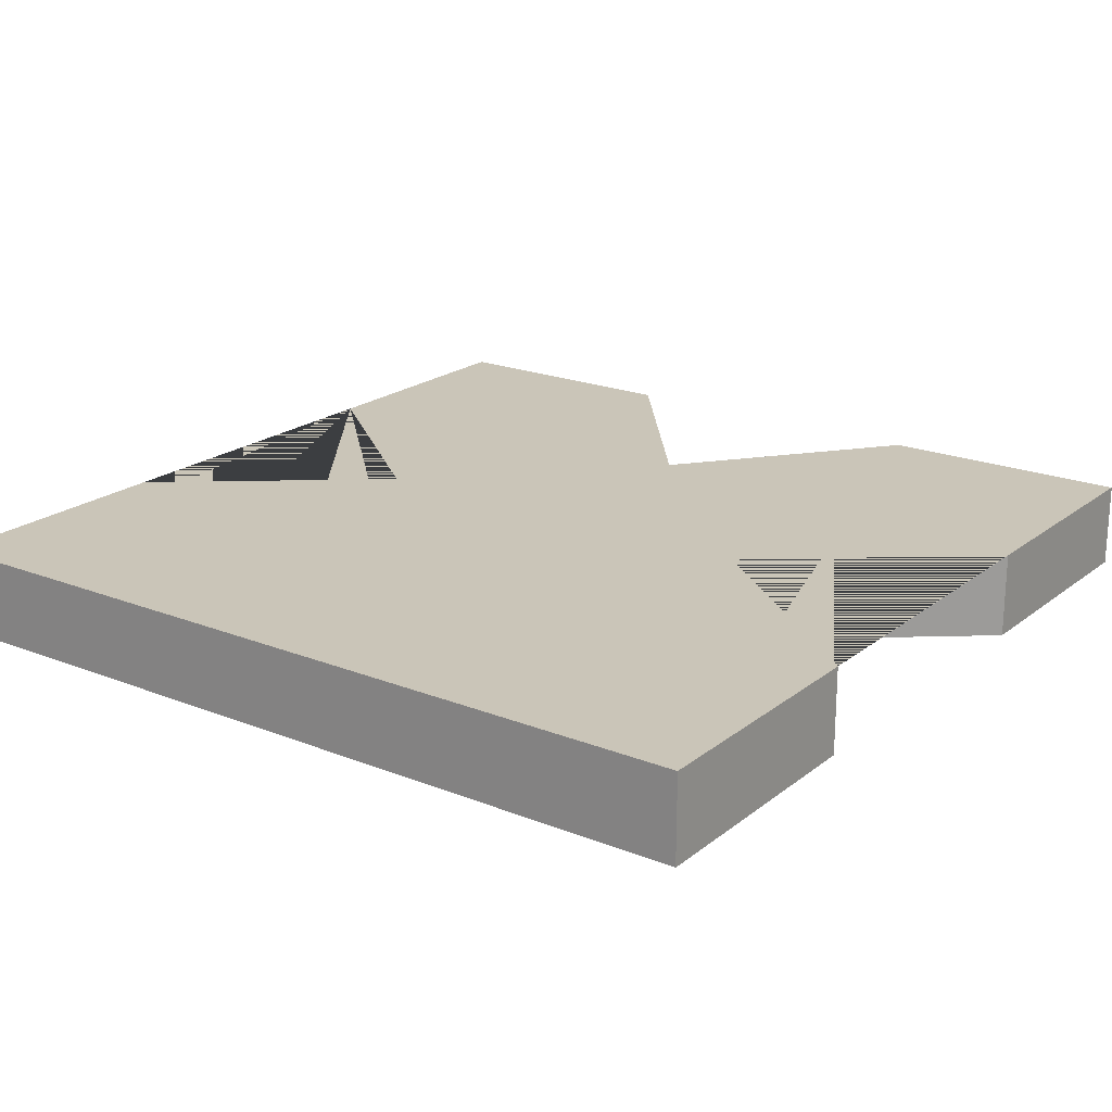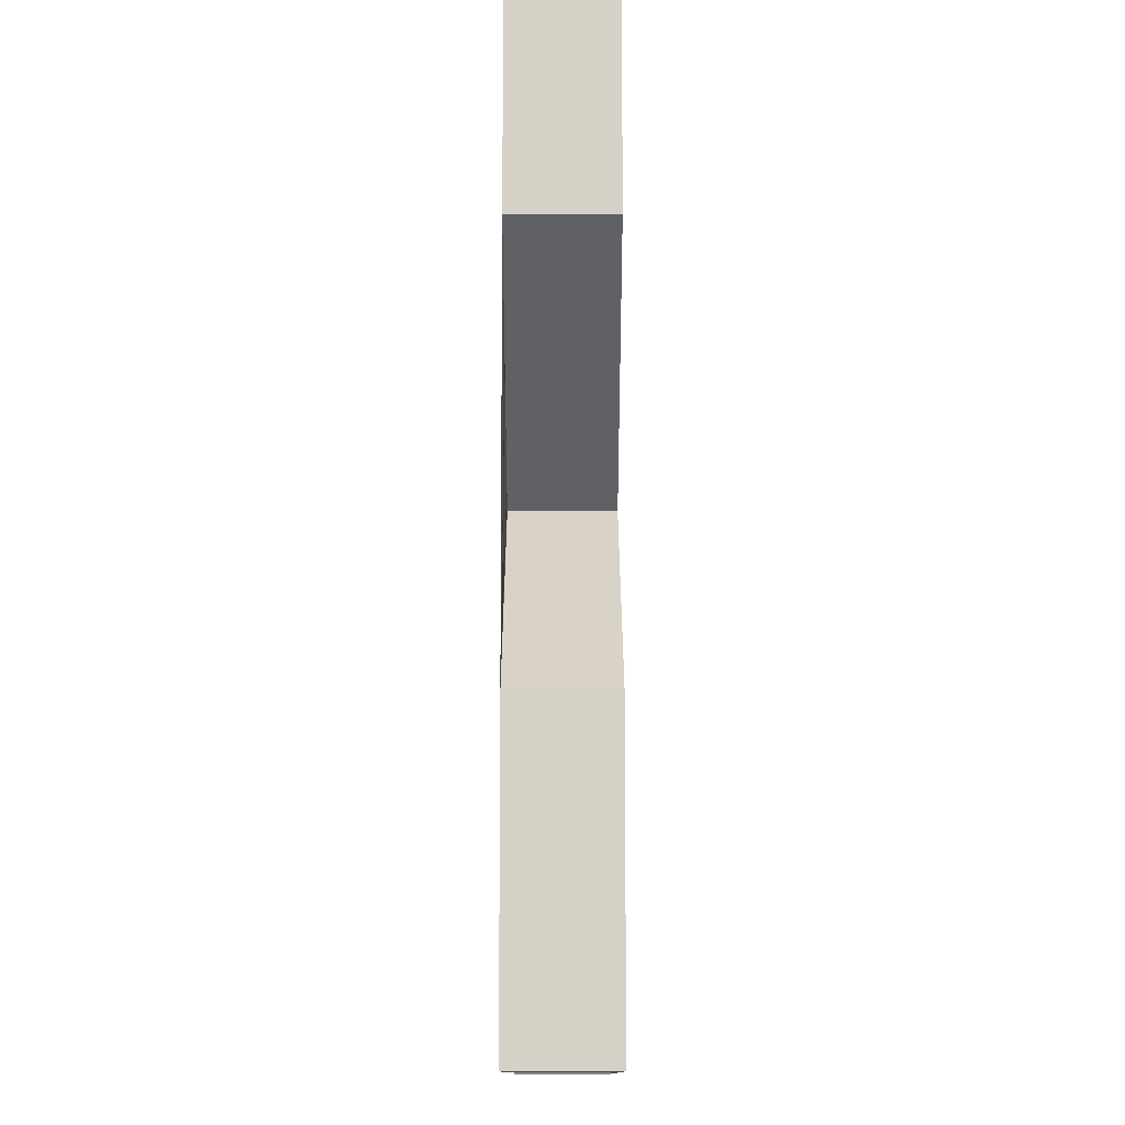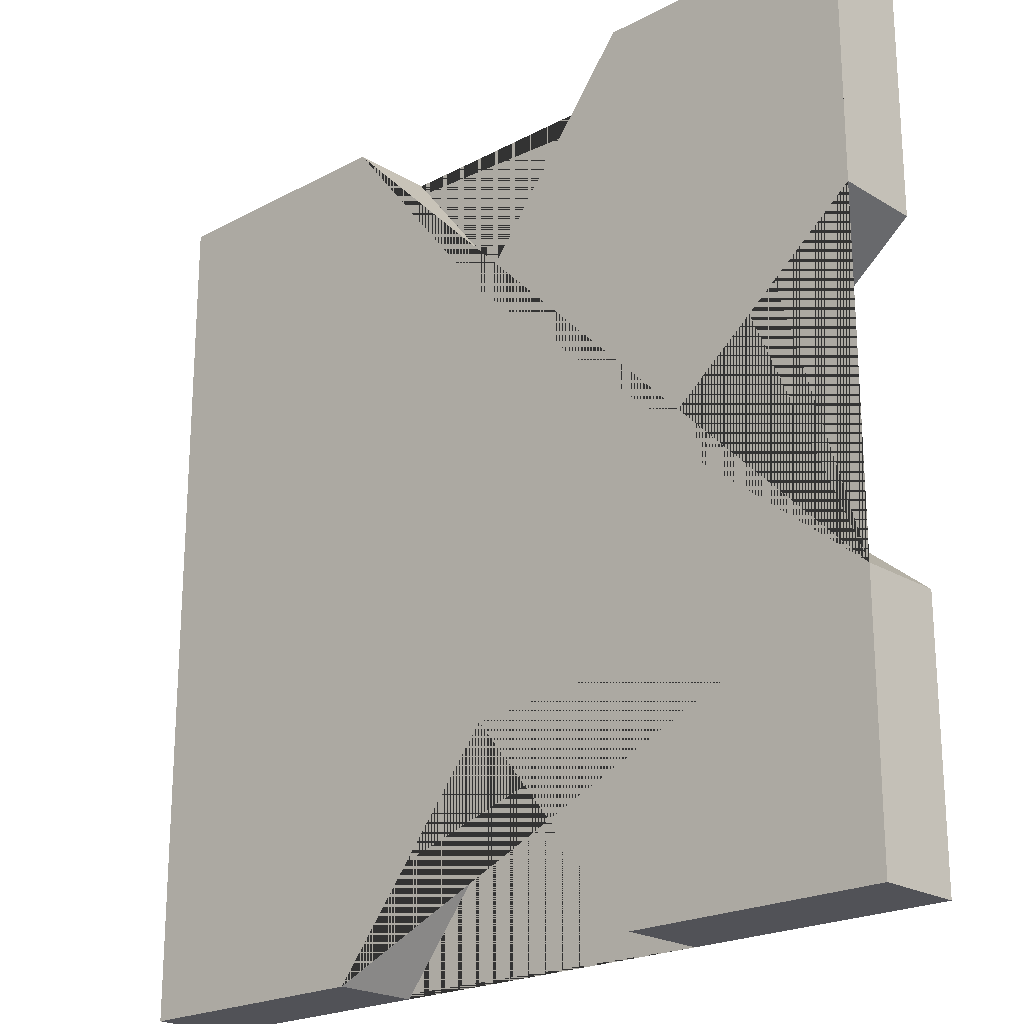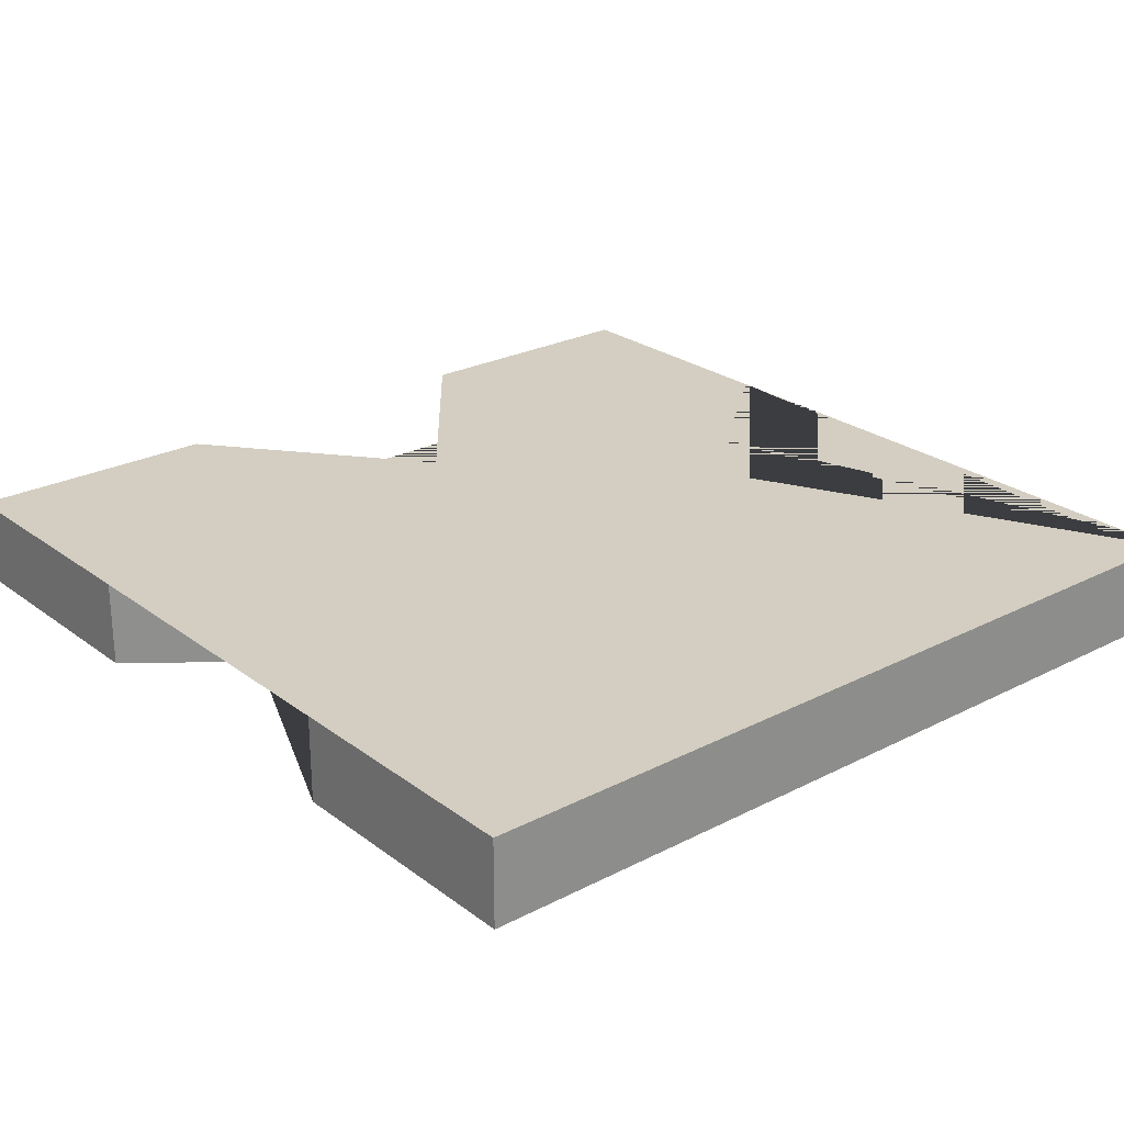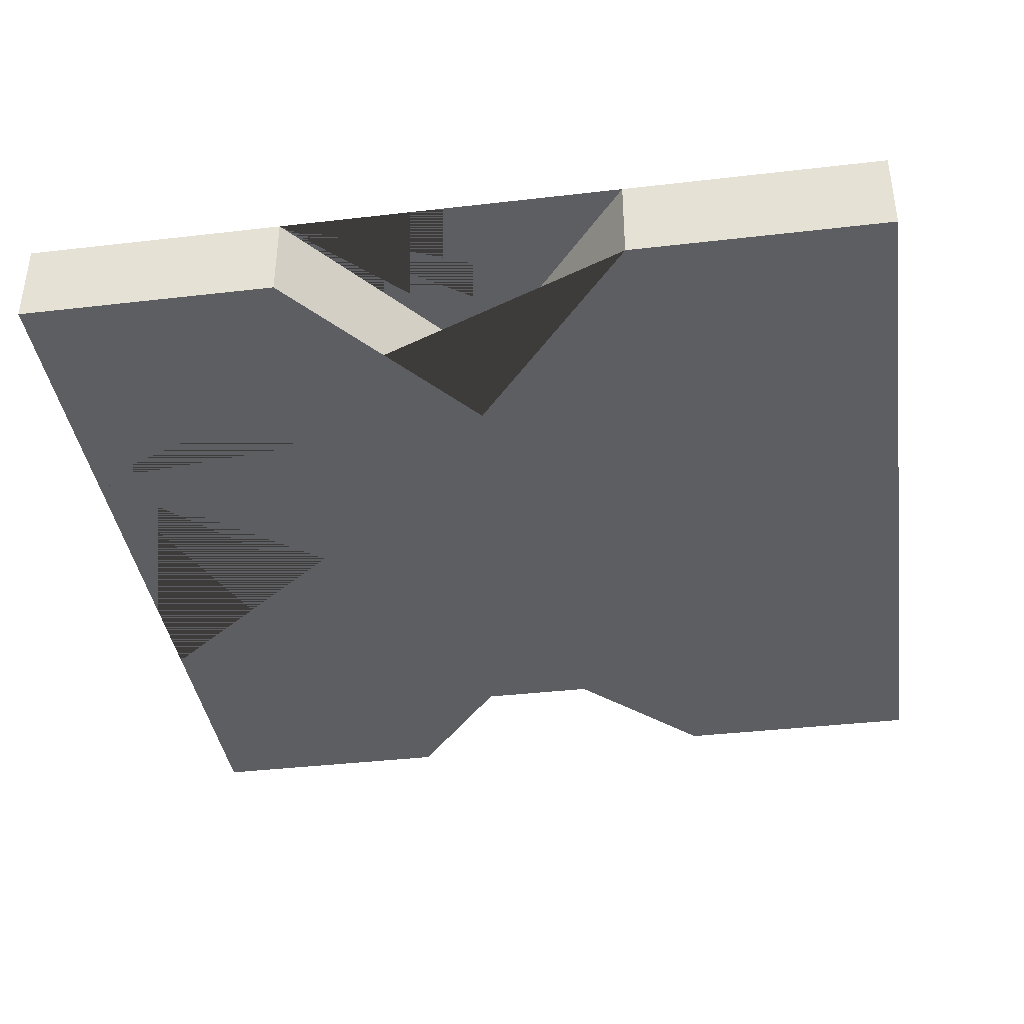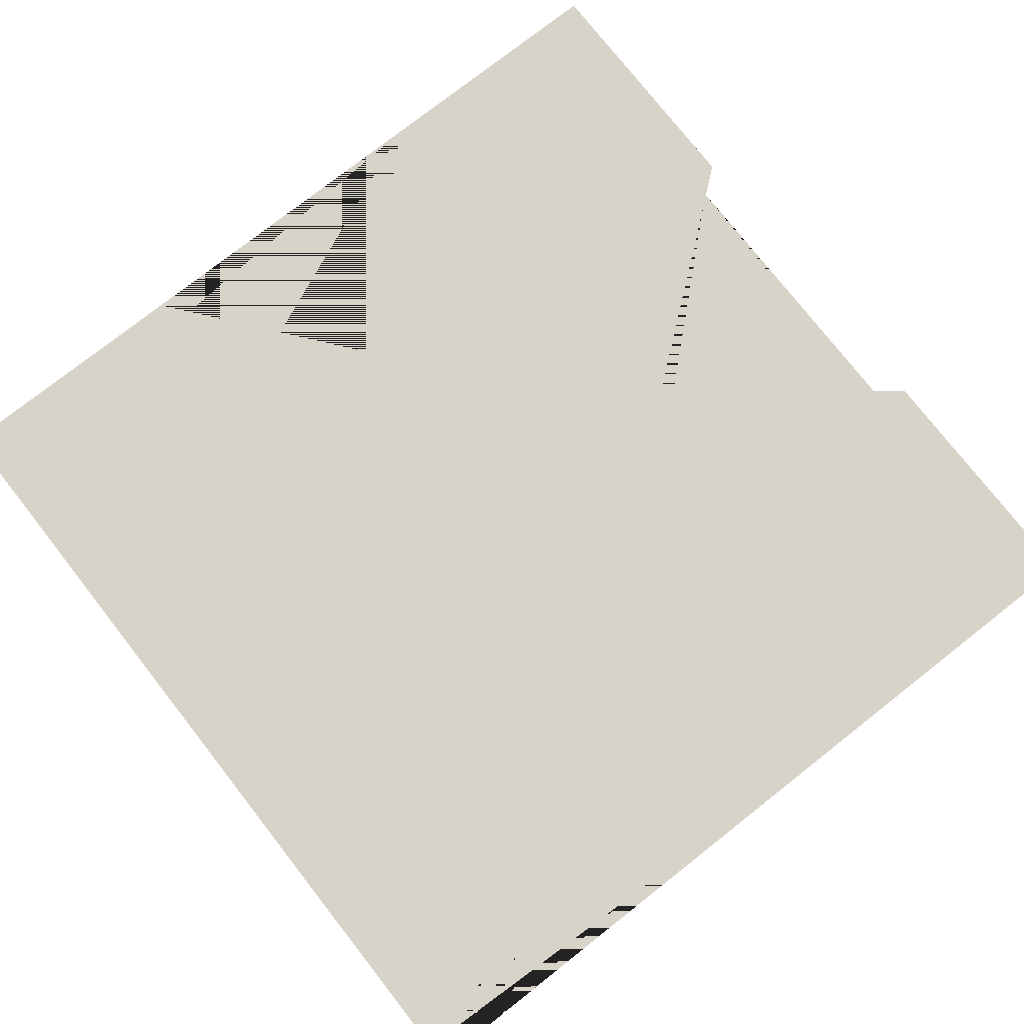
<metadata>
{"format":"obj","ext":"obj","renderer":"f3d","projection":"perspective","resolution":1024,"background":"white","views":[{"elev":20.5,"azim":125.9,"up":"+Z"},{"elev":-10.7,"azim":-90.0,"up":"+Y"},{"elev":-21.6,"azim":-136.8,"up":"+Y"},{"elev":25.0,"azim":50.1,"up":"+Z"},{"elev":-39.0,"azim":8.3,"up":"+Z"},{"elev":77.2,"azim":141.9,"up":"+Z"}]}
</metadata>
<code>
v -0.5 -0.5 0
v -0.5 -0.2 0
v -0.25 0 0
v -0.5 0.2 0
v -0.5 0.5 0
v -0.2 0.5 0
v 0 0.25 0
v 0.2 0.5 0
v 0.5 0.5 0
v 0.5 0.2 0
v 0.5 0 0
v 0.5 -0.2 0
v 0.5 -0.5 0
v 0.2 -0.5 0
v 0 -0.25 0
v -0.2 -0.5 0
v -0.5 -0.5 -0.1
v -0.5 -0.2 -0.1
v -0.25 0 -0.1
v -0.5 0.2 -0.1
v -0.5 0.5 -0.1
v -0.2 0.5 -0.1
v 0 0.25 -0.1
v 0.2 0.5 -0.1
v 0.5 0.5 -0.1
v 0.5 0.2 -0.1
v 0.5 0 -0.1
v 0.5 -0.2 -0.1
v 0.5 -0.5 -0.1
v 0.2 -0.5 -0.1
v 0 -0.25 -0.1
v -0.2 -0.5 -0.1
v -0.5 -0.4987 -0.1
o Extrude
f 33 17 1
f 3 19 18 2
f 4 20 19 3
f 5 21 20 4
f 6 22 21 5
f 7 23 22 6
f 8 24 23 7
f 9 25 24 8
f 10 26 25 9
f 11 27 26 10
f 12 28 27 11
f 13 29 28 12
f 14 30 29 13
f 15 31 30 14
f 16 32 31 15
f 1 17 32 16
f 1 2 18 33
v -0.25 0 0
v 0.5 0 0
o Cap_1
f 16 15 14 13 12 35 10 9 1
f 9 8 7 6 5 4 34 2 1
o Cap_2
f 18 19 20 21 22 23 24 25 26 27 28 29 30 31 32 17

</code>
